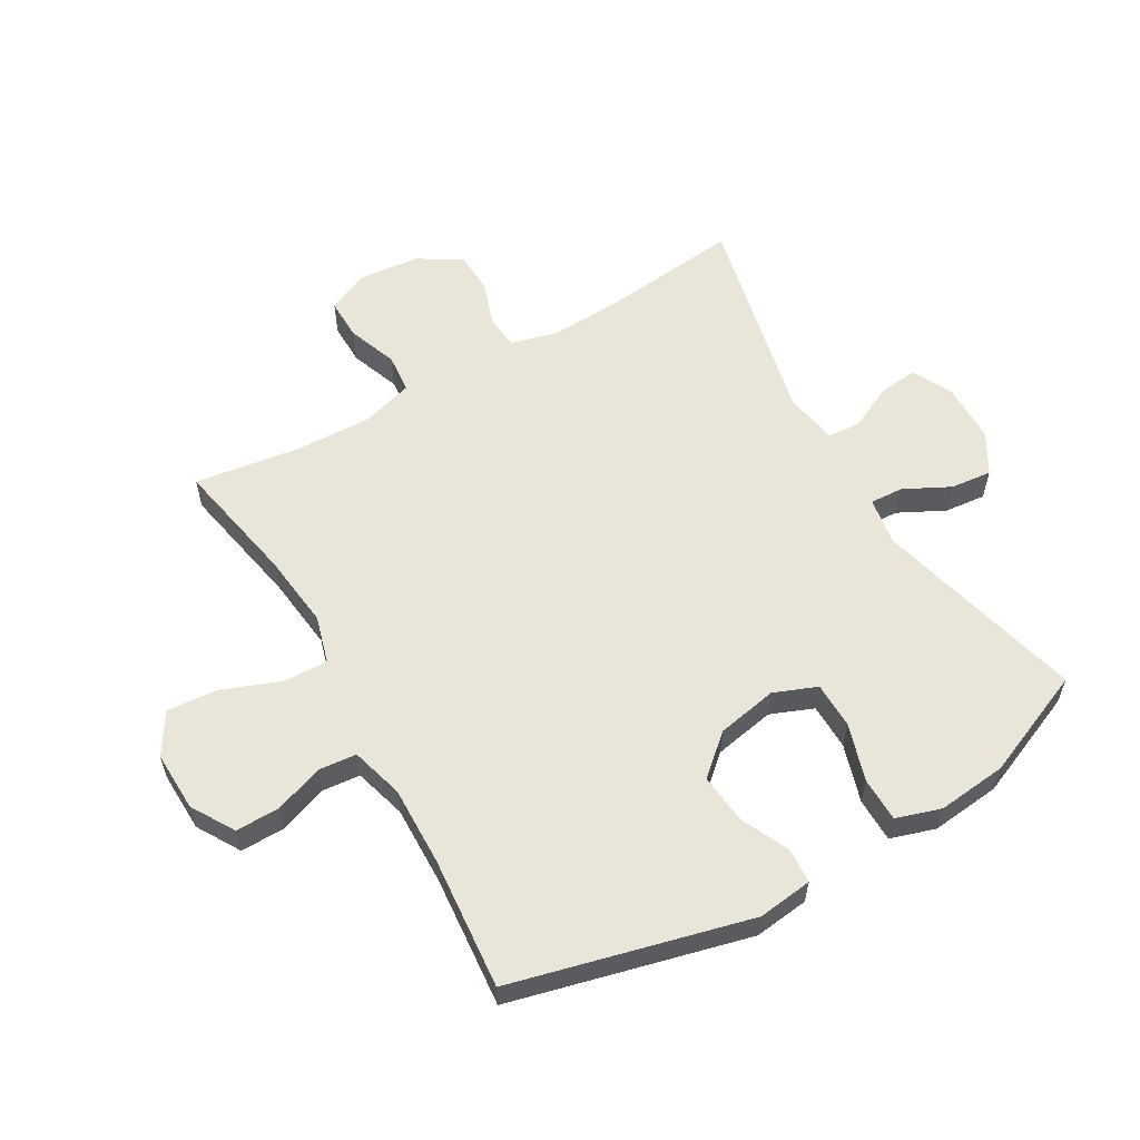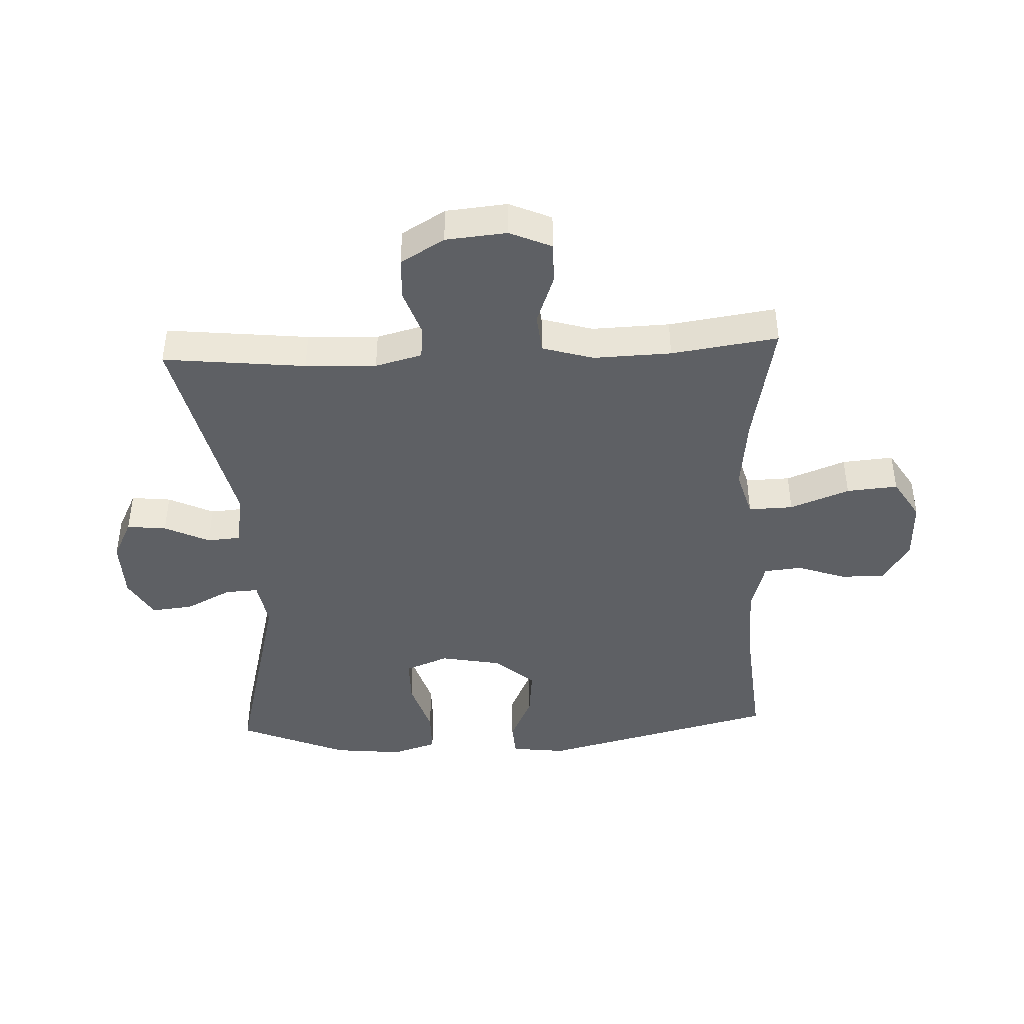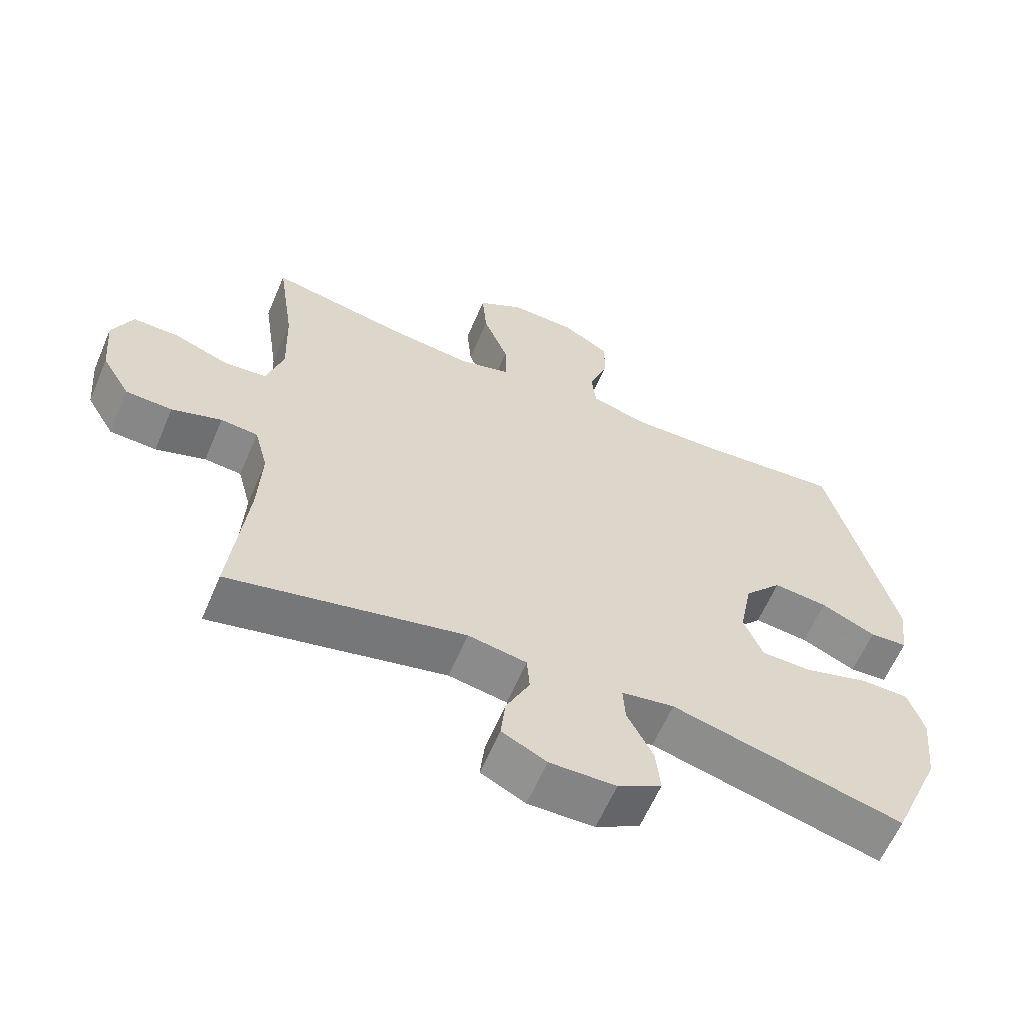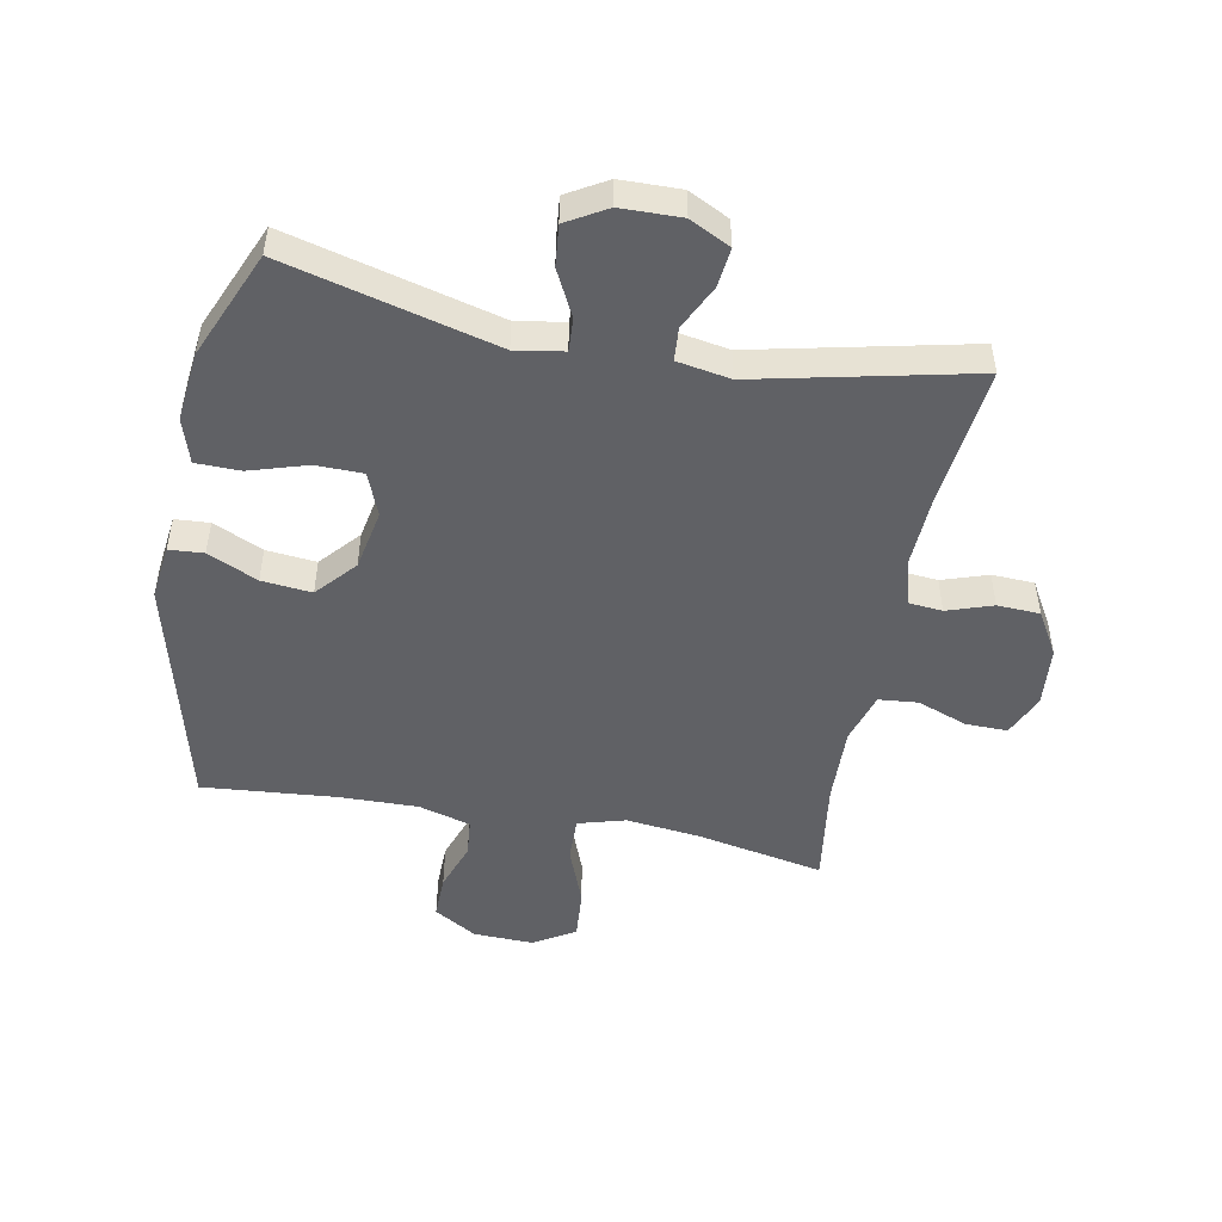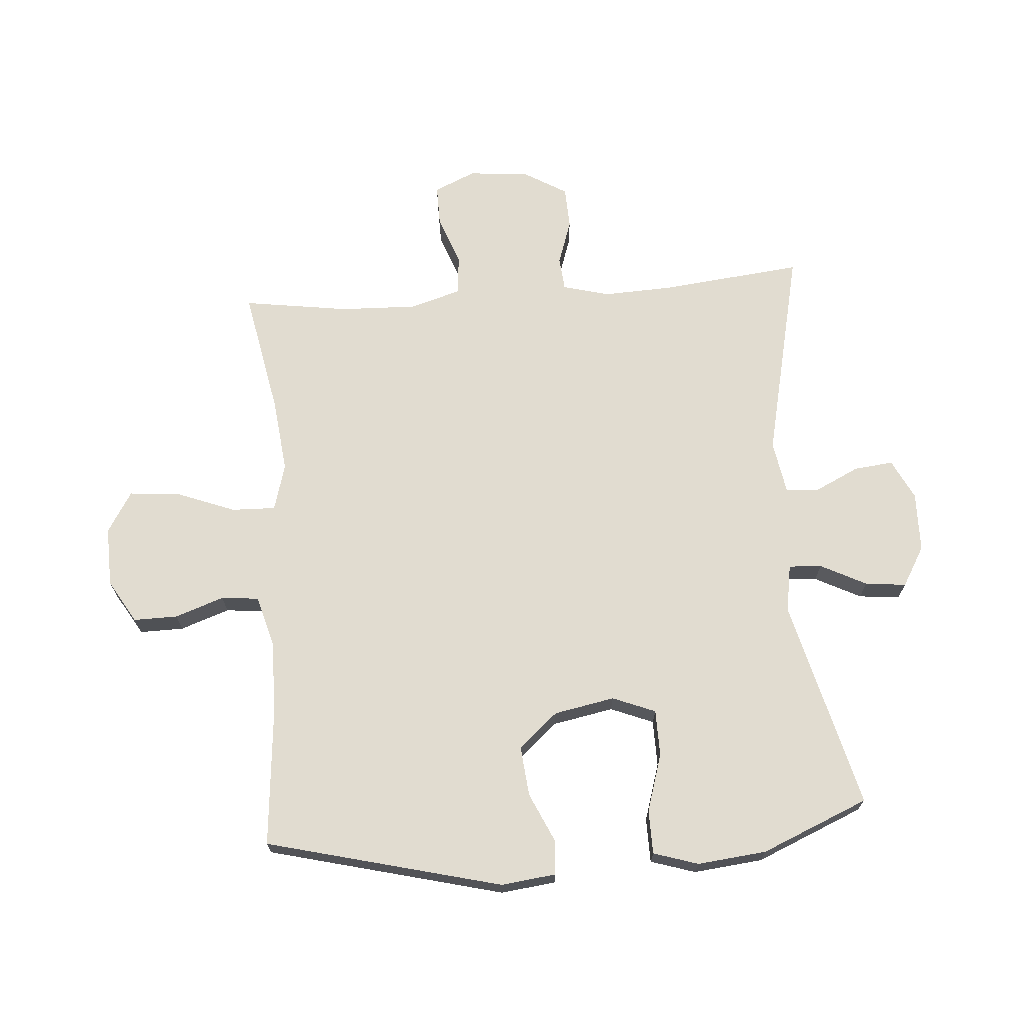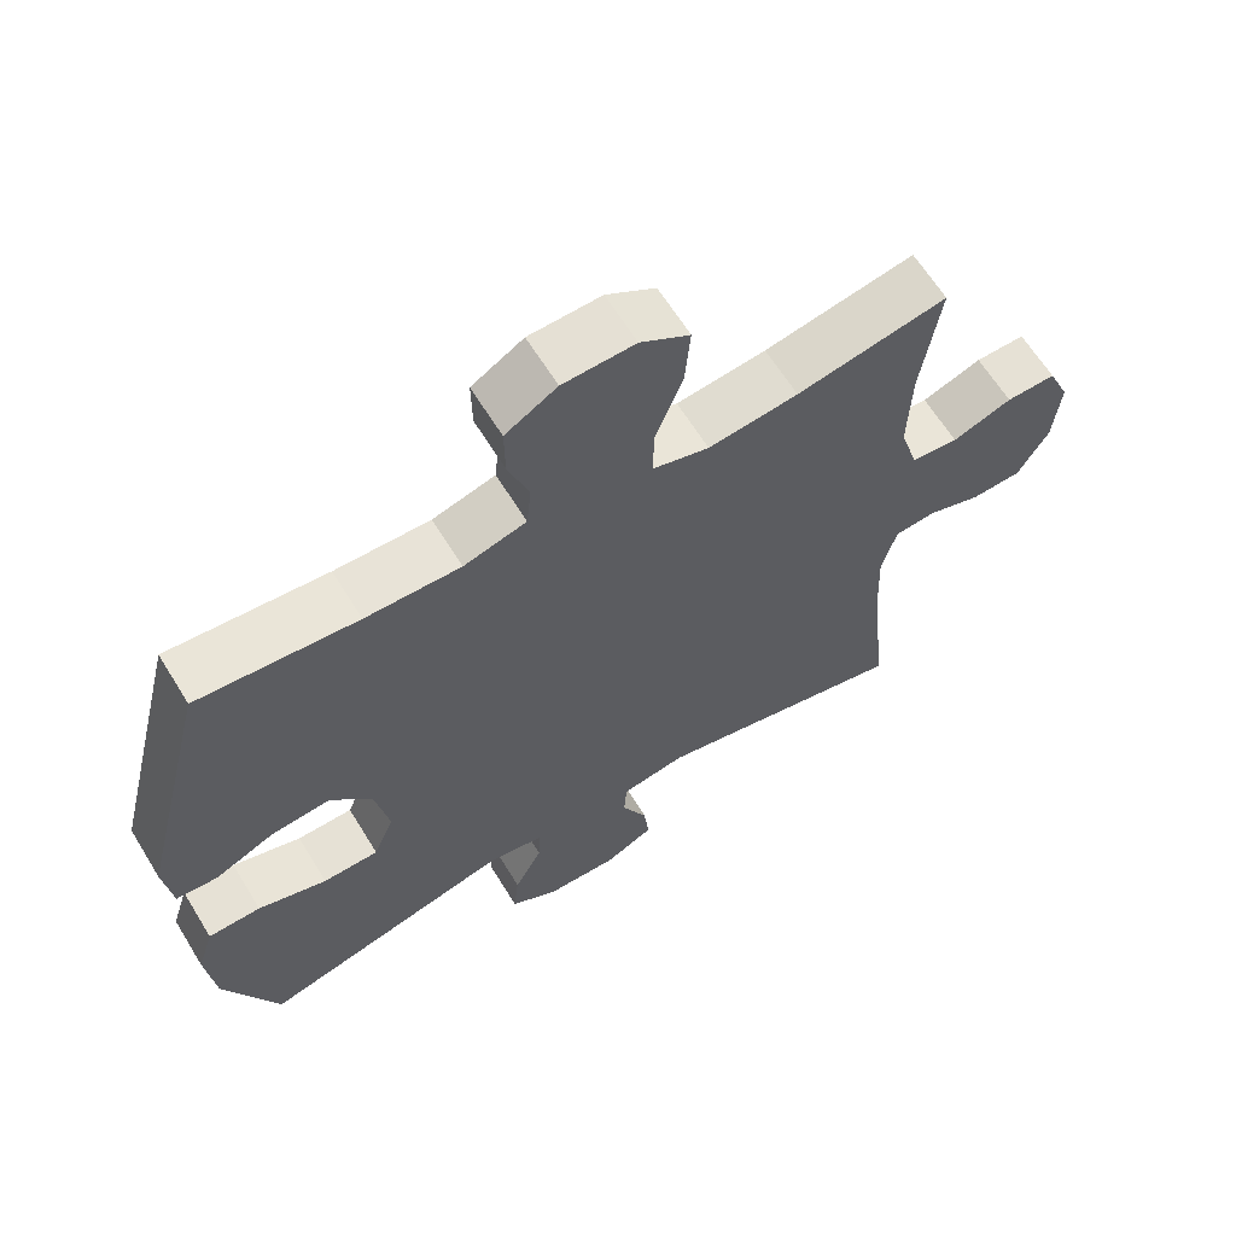
<metadata>
{"format":"obj","ext":"obj","renderer":"f3d","projection":"perspective","resolution":1024,"background":"white","views":[{"elev":58.3,"azim":60.0,"up":"+Y"},{"elev":-42.8,"azim":-87.3,"up":"+Y"},{"elev":-61.7,"azim":-23.1,"up":"+Z"},{"elev":-49.1,"azim":169.1,"up":"+Y"},{"elev":69.4,"azim":85.8,"up":"+Y"},{"elev":63.6,"azim":148.5,"up":"+Z"}]}
</metadata>
<code>
v -0.5 0.07 0.5
v -0.295 0.07 0.46
v -0.173 0.07 0.446
v -0.096 0.07 0.468
v -0.098 0.07 0.54
v -0.135 0.07 0.636
v -0.142 0.07 0.719
v -0.075 0.07 0.76
v 0.023 0.07 0.757
v 0.093 0.07 0.715
v 0.092 0.07 0.643
v 0.064 0.07 0.563
v 0.07 0.07 0.502
v 0.155 0.07 0.478
v 0.284 0.07 0.481
v 0.5 0.07 0.5
v 0.597 0.07 0.115
v 0.586 0.07 0.026
v 0.53 0.07 0.022
v 0.449 0.07 0.059
v 0.368 0.07 0.067
v 0.312 0.07 0.003
v 0.293 0.07 -0.096
v 0.321 0.07 -0.166
v 0.397 0.07 -0.167
v 0.491 0.07 -0.138
v 0.563 0.07 -0.139
v 0.586 0.07 -0.212
v 0.574 0.07 -0.325
v 0.5 0.07 -0.5
v 0.157 0.07 -0.412
v 0.079 0.07 -0.425
v 0.082 0.07 -0.479
v 0.12 0.07 -0.554
v 0.127 0.07 -0.621
v 0.062 0.07 -0.659
v -0.036 0.07 -0.661
v -0.102 0.07 -0.628
v -0.095 0.07 -0.564
v -0.06 0.07 -0.491
v -0.064 0.07 -0.437
v -0.151 0.07 -0.422
v -0.5 0.07 -0.5
v -0.475 0.07 -0.269
v -0.47 0.07 -0.154
v -0.49 0.07 -0.078
v -0.545 0.07 -0.073
v -0.619 0.07 -0.098
v -0.688 0.07 -0.095
v -0.73 0.07 -0.024
v -0.739 0.07 0.075
v -0.709 0.07 0.143
v -0.641 0.07 0.142
v -0.56 0.07 0.112
v -0.496 0.07 0.118
v -0.471 0.07 0.201
v -0.475 0.07 0.327
v -0.5 0 0.5
v -0.295 0 0.46
v -0.173 0 0.446
v -0.096 0 0.468
v -0.098 0 0.54
v -0.135 0 0.636
v -0.142 0 0.719
v -0.075 0 0.76
v 0.023 0 0.757
v 0.093 0 0.715
v 0.092 0 0.643
v 0.064 0 0.563
v 0.07 0 0.502
v 0.155 0 0.478
v 0.284 0 0.481
v 0.5 0 0.5
v 0.597 0 0.115
v 0.586 0 0.026
v 0.53 0 0.022
v 0.449 0 0.059
v 0.368 0 0.067
v 0.312 0 0.003
v 0.293 0 -0.096
v 0.321 0 -0.166
v 0.397 0 -0.167
v 0.491 0 -0.138
v 0.563 0 -0.139
v 0.586 0 -0.212
v 0.574 0 -0.325
v 0.5 0 -0.5
v 0.157 0 -0.412
v 0.079 0 -0.425
v 0.082 0 -0.479
v 0.12 0 -0.554
v 0.127 0 -0.621
v 0.062 0 -0.659
v -0.036 0 -0.661
v -0.102 0 -0.628
v -0.095 0 -0.564
v -0.06 0 -0.491
v -0.064 0 -0.437
v -0.151 0 -0.422
v -0.5 0 -0.5
v -0.475 0 -0.269
v -0.47 0 -0.154
v -0.49 0 -0.078
v -0.545 0 -0.073
v -0.619 0 -0.098
v -0.688 0 -0.095
v -0.73 0 -0.024
v -0.739 0 0.075
v -0.709 0 0.143
v -0.641 0 0.142
v -0.56 0 0.112
v -0.496 0 0.118
v -0.471 0 0.201
v -0.475 0 0.327
f 52 53 54
f 51 52 54
f 50 51 54
f 49 50 54
f 48 49 54
f 47 48 54
f 46 47 54 55
f 45 46 55 56
f 42 43 44
f 41 42 44 45
f 38 39 40
f 37 38 40
f 36 37 40
f 35 36 40
f 34 35 40
f 33 34 40
f 32 33 40 41
f 41 45 56
f 32 41 56
f 31 32 56
f 29 30 31
f 28 29 31
f 27 28 31
f 26 27 31
f 25 26 31
f 18 19 20
f 17 18 20
f 16 17 20
f 15 16 20
f 14 15 20 21
f 13 14 21 22
f 10 11 12
f 9 10 12
f 8 9 12
f 7 8 12
f 6 7 12
f 5 6 12
f 4 5 12 13
f 13 22 23
f 4 13 23
f 3 4 23
f 57 1 2
f 3 23 24
f 2 3 24
f 57 2 24
f 56 57 24
f 31 56 24
f 24 25 31
f 111 110 109
f 111 109 108
f 111 108 107
f 111 107 106
f 111 106 105
f 111 105 104
f 112 111 104 103
f 113 112 103 102
f 101 100 99
f 102 101 99 98
f 97 96 95
f 97 95 94
f 97 94 93
f 97 93 92
f 97 92 91
f 97 91 90
f 98 97 90 89
f 113 102 98
f 113 98 89
f 113 89 88
f 88 87 86
f 88 86 85
f 88 85 84
f 88 84 83
f 88 83 82
f 77 76 75
f 77 75 74
f 77 74 73
f 77 73 72
f 78 77 72 71
f 79 78 71 70
f 69 68 67
f 69 67 66
f 69 66 65
f 69 65 64
f 69 64 63
f 69 63 62
f 70 69 62 61
f 80 79 70
f 80 70 61
f 80 61 60
f 59 58 114
f 81 80 60
f 81 60 59
f 81 59 114
f 81 114 113
f 81 113 88
f 88 82 81
f 1 58 59 2
f 2 59 60 3
f 3 60 61 4
f 4 61 62 5
f 5 62 63 6
f 6 63 64 7
f 7 64 65 8
f 8 65 66 9
f 9 66 67 10
f 10 67 68 11
f 11 68 69 12
f 12 69 70 13
f 13 70 71 14
f 14 71 72 15
f 15 72 73 16
f 16 73 74 17
f 17 74 75 18
f 18 75 76 19
f 19 76 77 20
f 20 77 78 21
f 21 78 79 22
f 22 79 80 23
f 23 80 81 24
f 24 81 82 25
f 25 82 83 26
f 26 83 84 27
f 27 84 85 28
f 28 85 86 29
f 29 86 87 30
f 30 87 88 31
f 31 88 89 32
f 32 89 90 33
f 33 90 91 34
f 34 91 92 35
f 35 92 93 36
f 36 93 94 37
f 37 94 95 38
f 38 95 96 39
f 39 96 97 40
f 40 97 98 41
f 41 98 99 42
f 42 99 100 43
f 43 100 101 44
f 44 101 102 45
f 45 102 103 46
f 46 103 104 47
f 47 104 105 48
f 48 105 106 49
f 49 106 107 50
f 50 107 108 51
f 51 108 109 52
f 52 109 110 53
f 53 110 111 54
f 54 111 112 55
f 55 112 113 56
f 56 113 114 57
f 57 114 58 1

</code>
